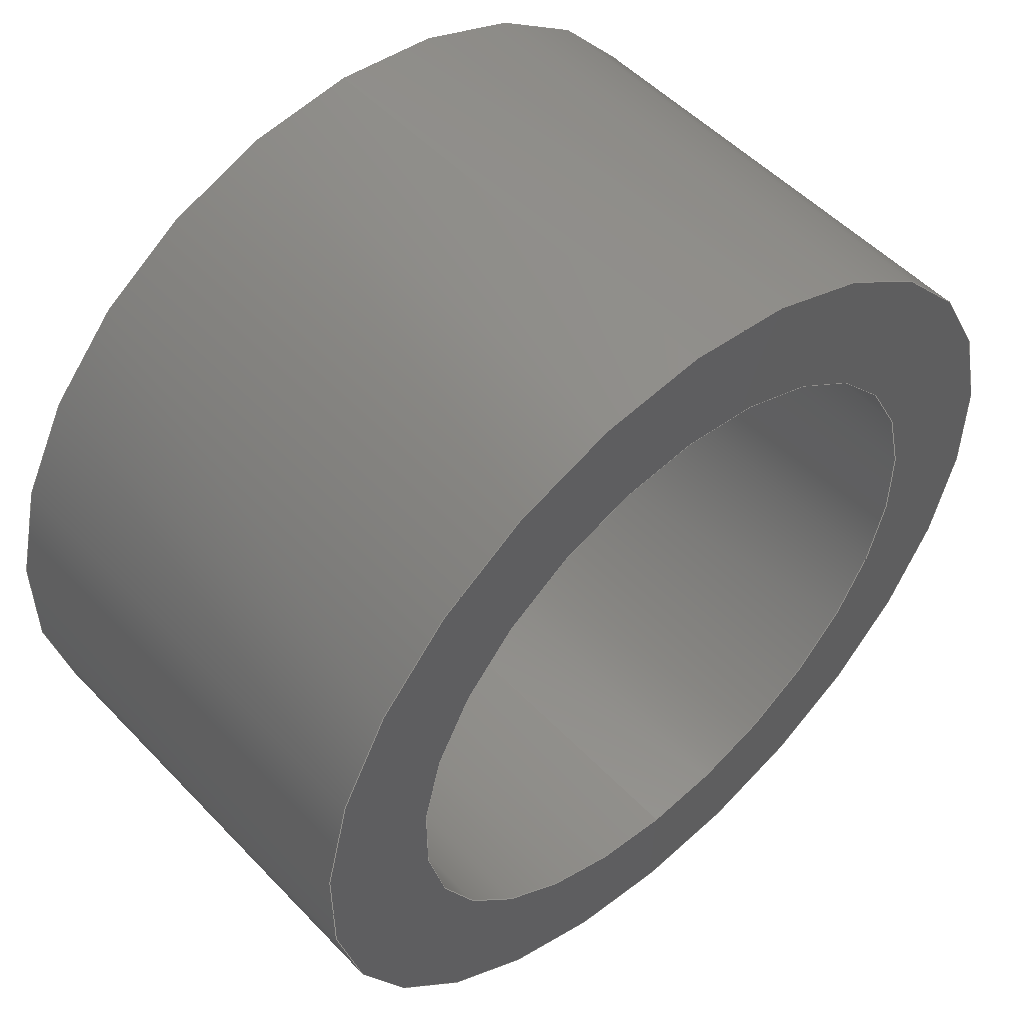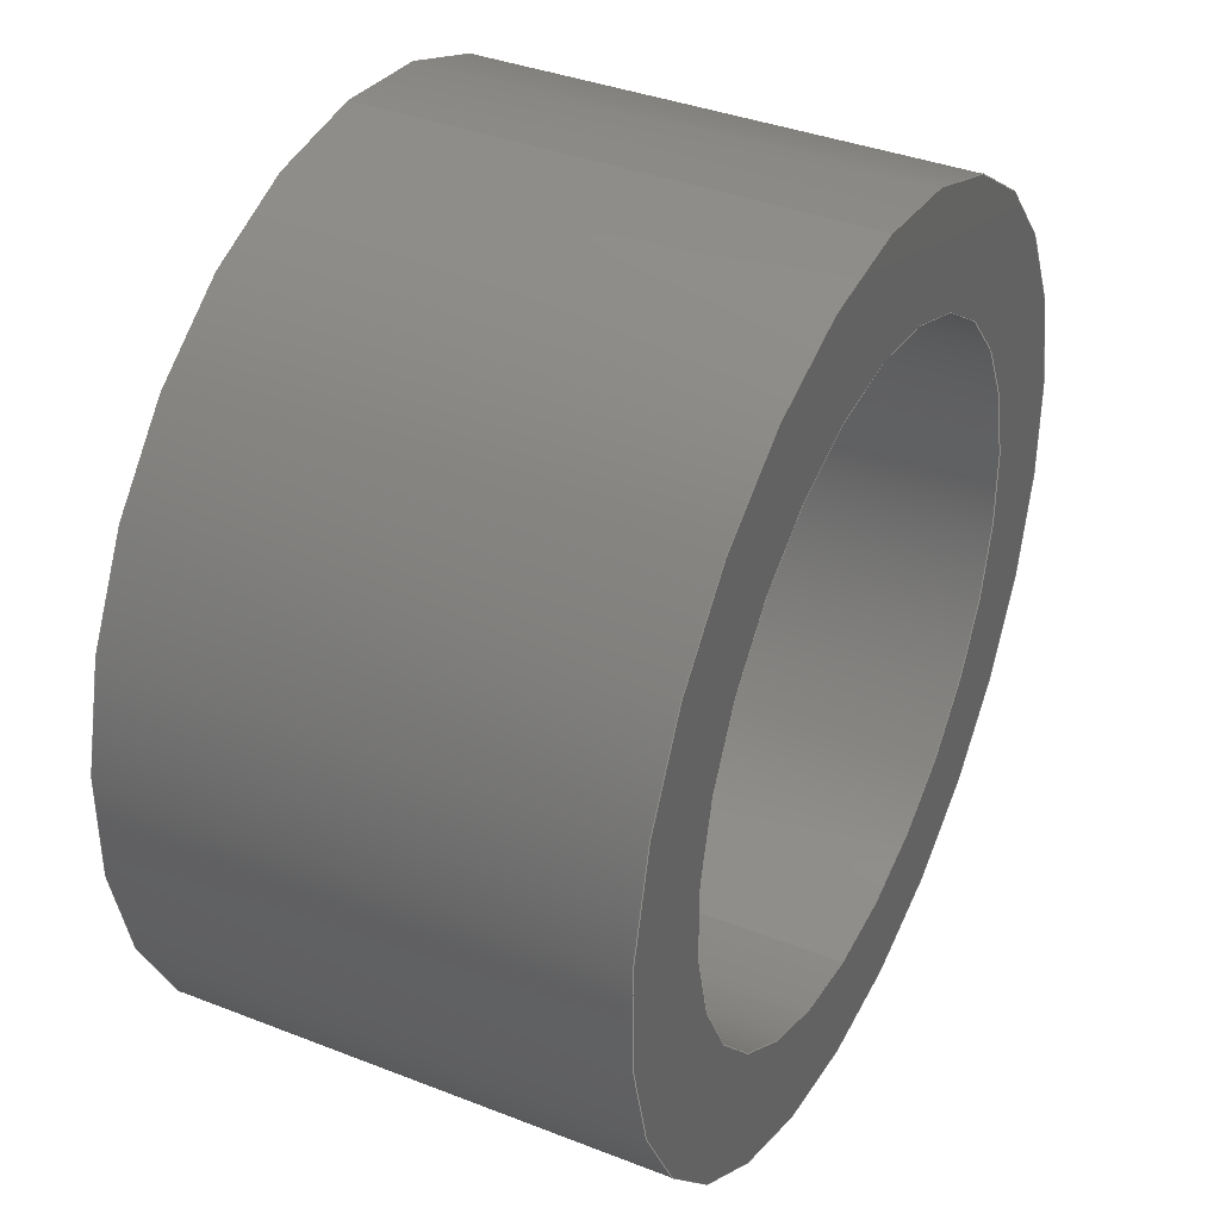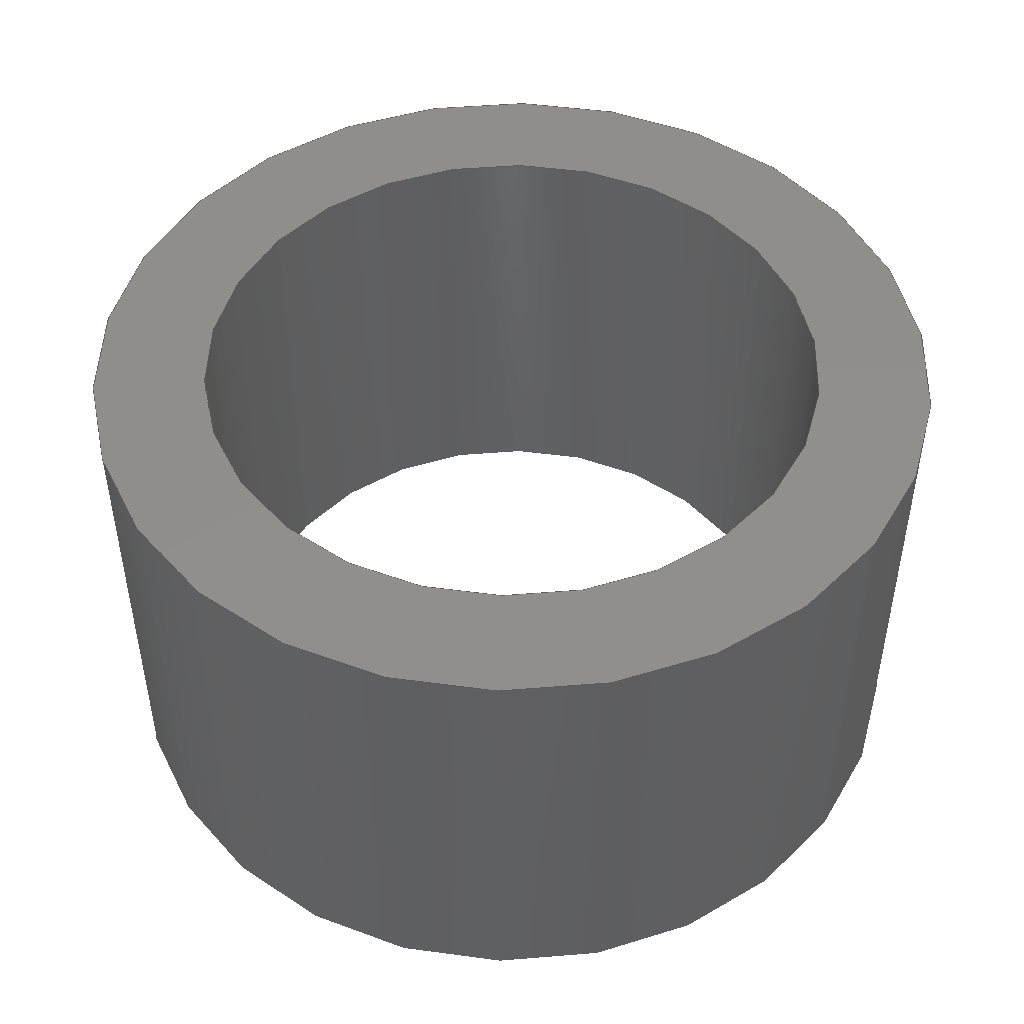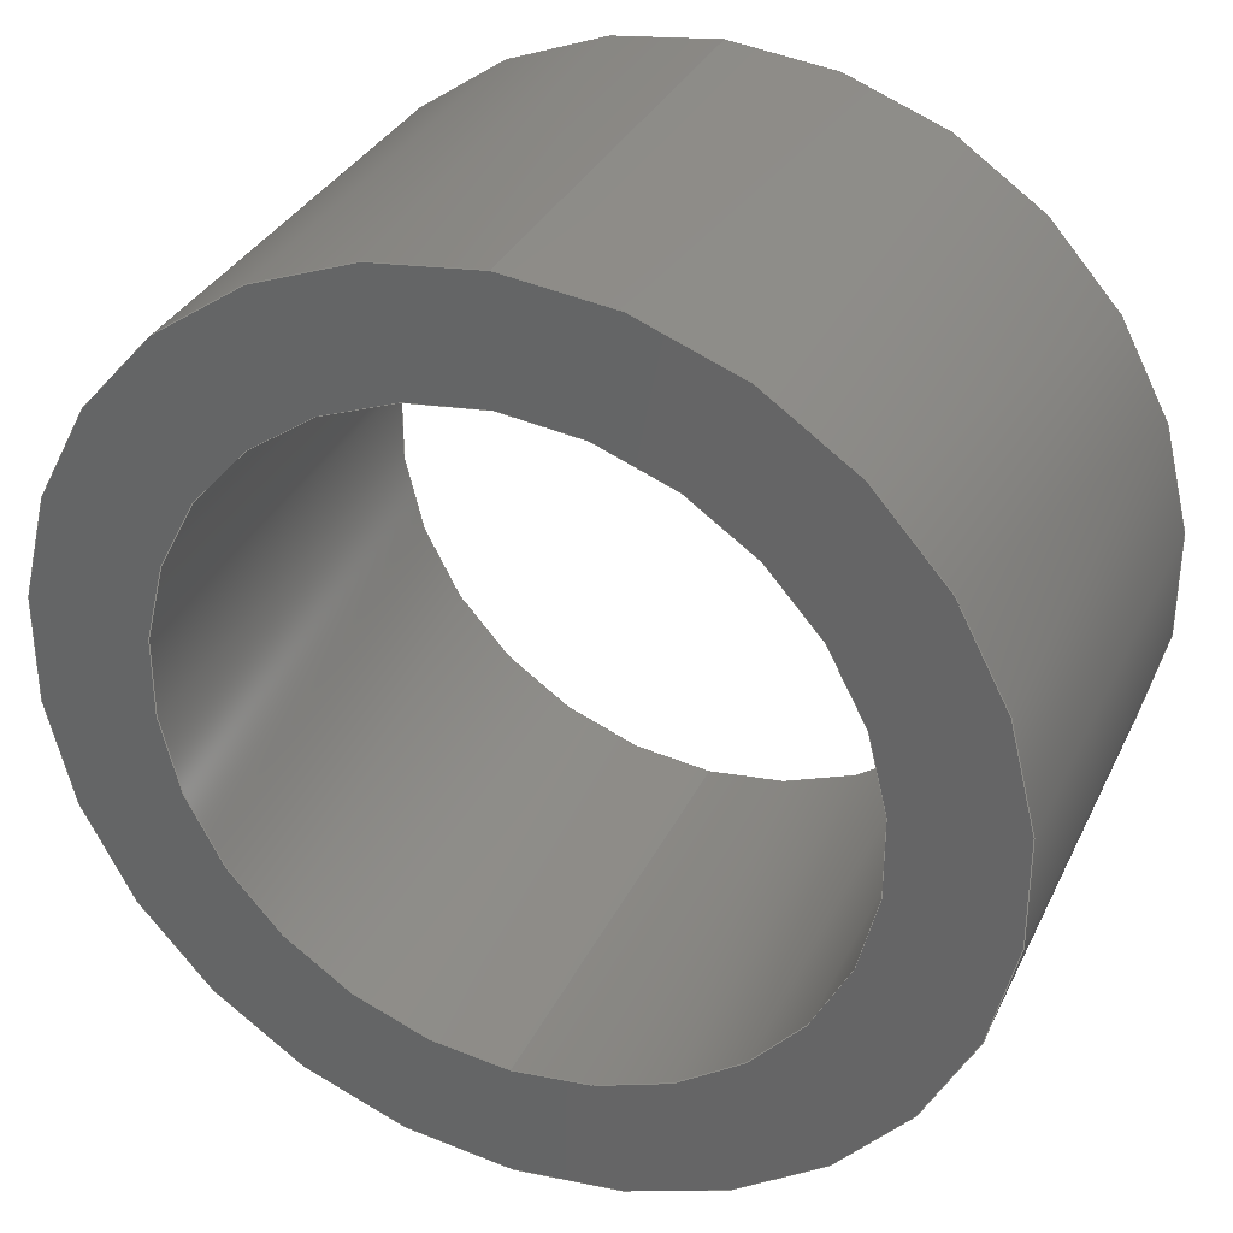
<metadata>
{"format":"step","ext":"step","renderer":"f3d","projection":"perspective","resolution":1024,"background":"white","views":[{"elev":52.0,"azim":-42.0,"up":"+Z"},{"elev":37.6,"azim":-63.4,"up":"+Z"},{"elev":47.8,"azim":-53.7,"up":"+Y"},{"elev":32.9,"azim":-157.4,"up":"+Z"}]}
</metadata>
<code>
ISO-10303-21;
DATA;
#1 = CARTESIAN_POINT ( 'NONE',  ( 0, 0.28, 0 ) ) ;
#2 = DIRECTION ( 'NONE',  ( -0, -1, -0 ) ) ;
#3 = VERTEX_POINT ( 'NONE', #7 ) ;
#4 = LINE ( 'NONE', #69, #210 ) ;
#5 = VERTEX_POINT ( 'NONE', #81 ) ;
#6 = EDGE_CURVE ( 'NONE', #3, #51, #129, .T. ) ;
#7 = CARTESIAN_POINT ( 'NONE',  ( 2.339e-17, 0, 0.191 ) ) ;
#8 = CIRCLE ( 'NONE', #134, 0.191 ) ;
#9 = EDGE_CURVE ( 'NONE', #43, #5, #148, .T. ) ;
#10 = ADVANCED_FACE ( 'NONE', ( #77 ), #126, .T. ) ;
#11 = ORIENTED_EDGE ( 'NONE', *, *, #211, .F. ) ;
#12 = DIRECTION ( 'NONE',  ( 0, 0, -1 ) ) ;
#13 = CARTESIAN_POINT ( 'NONE',  ( 0, 0, 0 ) ) ;
#14 = DIRECTION ( 'NONE',  ( 0, 0, 1 ) ) ;
#15 = EDGE_LOOP ( 'NONE', ( #140, #212 ) ) ;
#16 = DIRECTION ( 'NONE',  ( 0, 0, 1 ) ) ;
#17 = AXIS2_PLACEMENT_3D ( 'NONE', #13, #33, #50 ) ;
#18 = FACE_BOUND ( 'NONE', #199, .T. ) ;
#19 = DIRECTION ( 'NONE',  ( 0, 1, 0 ) ) ;
#20 = CARTESIAN_POINT ( 'NONE',  ( 0, 0.28, 0 ) ) ;
#21 = DIRECTION ( 'NONE',  ( -0, -1, -0 ) ) ;
#22 = CIRCLE ( 'NONE', #128, 0.191 ) ;
#23 = AXIS2_PLACEMENT_3D ( 'NONE', #100, #19, #159 ) ;
#24 = ORIENTED_EDGE ( 'NONE', *, *, #109, .T. ) ;
#25 = ORIENTED_EDGE ( 'NONE', *, *, #6, .T. ) ;
#26 = EDGE_CURVE ( 'NONE', #51, #3, #22, .T. ) ;
#27 = ORIENTED_EDGE ( 'NONE', *, *, #178, .F. ) ;
#28 = FILL_AREA_STYLE ('',( #118 ) ) ;
#29 = MANIFOLD_SOLID_BREP ( 'Boss-Extrude1', #162 ) ;
#30 = CARTESIAN_POINT ( 'NONE',  ( 0, 0.28, 0 ) ) ;
#31 = ORIENTED_EDGE ( 'NONE', *, *, #26, .F. ) ;
#32 = SURFACE_SIDE_STYLE ('',( #214 ) ) ;
#33 = DIRECTION ( 'NONE',  ( 0, 0, 1 ) ) ;
#34 = CARTESIAN_POINT ( 'NONE',  ( 0, 0.28, -0.191 ) ) ;
#35 = AXIS2_PLACEMENT_3D ( 'NONE', #97, #171, #220 ) ;
#36 = ORIENTED_EDGE ( 'NONE', *, *, #120, .T. ) ;
#37 = CYLINDRICAL_SURFACE ( 'NONE', #141, 0.259 ) ;
#38 = DIRECTION ( 'NONE',  ( 0, 0, -1 ) ) ;
#39 = COLOUR_RGB ( '',0.298, 0.298, 0.298 ) ;
#40 = DIRECTION ( 'NONE',  ( 0, 1, 0 ) ) ;
#41 = UNCERTAINTY_MEASURE_WITH_UNIT (LENGTH_MEASURE( 1e-05 ), #205, 'distance_accuracy_value', 'NONE');
#42 = EDGE_CURVE ( 'NONE', #127, #51, #184, .T. ) ;
#43 = VERTEX_POINT ( 'NONE', #80 ) ;
#44 = PRODUCT_DEFINITION ( 'UNKNOWN', '', #54, #174 ) ;
#45 = CIRCLE ( 'NONE', #181, 0.191 ) ;
#46 =( LENGTH_UNIT ( ) NAMED_UNIT ( * ) SI_UNIT ( $, .METRE. ) );
#47 =( LENGTH_UNIT ( ) NAMED_UNIT ( * ) SI_UNIT ( $, .METRE. ) );
#48 =( NAMED_UNIT ( * ) PLANE_ANGLE_UNIT ( ) SI_UNIT ( $, .RADIAN. ) );
#49 = EDGE_CURVE ( 'NONE', #5, #43, #167, .T. ) ;
#50 = DIRECTION ( 'NONE',  ( 1, 0, 0 ) ) ;
#51 = VERTEX_POINT ( 'NONE', #96 ) ;
#52 = PRESENTATION_STYLE_ASSIGNMENT (( #201 ) ) ;
#53 = DIRECTION ( 'NONE',  ( -0, -1, -0 ) ) ;
#54 = PRODUCT_DEFINITION_FORMATION_WITH_SPECIFIED_SOURCE ( 'ANY', '', #219, .NOT_KNOWN. ) ;
#55 = CARTESIAN_POINT ( 'NONE',  ( 0, 0.28, 0 ) ) ;
#56 = ORIENTED_EDGE ( 'NONE', *, *, #215, .F. ) ;
#57 =( GEOMETRIC_REPRESENTATION_CONTEXT ( 3 ) GLOBAL_UNCERTAINTY_ASSIGNED_CONTEXT ( ( #41 ) ) GLOBAL_UNIT_ASSIGNED_CONTEXT ( ( #205, #61, #99 ) ) REPRESENTATION_CONTEXT ( 'NONE', 'WORKASPACE' ) );
#58 = ORIENTED_EDGE ( 'NONE', *, *, #49, .F. ) ;
#59 = FACE_OUTER_BOUND ( 'NONE', #83, .T. ) ;
#60 = PRODUCT_RELATED_PRODUCT_CATEGORY ( 'part', '', ( #219 ) ) ;
#61 =( NAMED_UNIT ( * ) PLANE_ANGLE_UNIT ( ) SI_UNIT ( $, .RADIAN. ) );
#62 = ADVANCED_FACE ( 'NONE', ( #121 ), #88, .F. ) ;
#63 = APPLICATION_PROTOCOL_DEFINITION ( 'draft international standard', 'automotive_design', 1998, #204 ) ;
#64 = DIRECTION ( 'NONE',  ( 0, 0, 1 ) ) ;
#65 = ORIENTED_EDGE ( 'NONE', *, *, #178, .T. ) ;
#66 = CARTESIAN_POINT ( 'NONE',  ( 0, 0.28, 0 ) ) ;
#67 = FACE_OUTER_BOUND ( 'NONE', #15, .T. ) ;
#68 = DIRECTION ( 'NONE',  ( 0, 0, 1 ) ) ;
#69 = CARTESIAN_POINT ( 'NONE',  ( 2.339e-17, 0.28, 0.191 ) ) ;
#70 = ORIENTED_EDGE ( 'NONE', *, *, #42, .F. ) ;
#71 = VERTEX_POINT ( 'NONE', #87 ) ;
#72 = ADVANCED_BREP_SHAPE_REPRESENTATION ( 'am-1306 spacer REV2', ( #29, #17 ), #187 ) ;
#73 = FACE_BOUND ( 'NONE', #207, .T. ) ;
#74 = AXIS2_PLACEMENT_3D ( 'NONE', #194, #2, #144 ) ;
#75 = EDGE_LOOP ( 'NONE', ( #56, #221 ) ) ;
#76 = DIMENSIONAL_EXPONENTS ( 1, 0, 0, 0, 0, 0, 0 ) ;
#77 = FACE_OUTER_BOUND ( 'NONE', #164, .T. ) ;
#78 = DIRECTION ( 'NONE',  ( 0, 0, 1 ) ) ;
#79 = SURFACE_STYLE_FILL_AREA ( #28 ) ;
#80 = CARTESIAN_POINT ( 'NONE',  ( 0, 0.28, -0.259 ) ) ;
#81 = CARTESIAN_POINT ( 'NONE',  ( 3.172e-17, 0.28, 0.259 ) ) ;
#82 = APPLICATION_CONTEXT ( 'automotive_design' ) ;
#83 = EDGE_LOOP ( 'NONE', ( #24, #65, #31, #70 ) ) ;
#84 = CARTESIAN_POINT ( 'NONE',  ( 0, 0.28, -0.191 ) ) ;
#85 = UNCERTAINTY_MEASURE_WITH_UNIT (LENGTH_MEASURE( 1e-05 ), #117, 'distance_accuracy_value', 'NONE');
#86 = PLANE ( 'NONE',  #90 ) ;
#87 = CARTESIAN_POINT ( 'NONE',  ( 2.339e-17, 0.28, 0.191 ) ) ;
#88 = CYLINDRICAL_SURFACE ( 'NONE', #191, 0.191 ) ;
#89 = ORIENTED_EDGE ( 'NONE', *, *, #120, .F. ) ;
#90 = AXIS2_PLACEMENT_3D ( 'NONE', #156, #176, #208 ) ;
#91 = ORIENTED_EDGE ( 'NONE', *, *, #6, .F. ) ;
#92 = LENGTH_MEASURE_WITH_UNIT ( LENGTH_MEASURE( 0.0254 ), #47 );
#93 = ADVANCED_FACE ( 'NONE', ( #67, #73 ), #102, .T. ) ;
#94 = ADVANCED_FACE ( 'NONE', ( #136 ), #37, .T. ) ;
#95 = EDGE_CURVE ( 'NONE', #113, #185, #200, .T. ) ;
#96 = CARTESIAN_POINT ( 'NONE',  ( 0, 0, -0.191 ) ) ;
#97 = CARTESIAN_POINT ( 'NONE',  ( 0, 0, 0 ) ) ;
#98 = SURFACE_SIDE_STYLE ('',( #79 ) ) ;
#99 =( NAMED_UNIT ( * ) SI_UNIT ( $, .STERADIAN. ) SOLID_ANGLE_UNIT ( ) );
#100 = CARTESIAN_POINT ( 'NONE',  ( 0, 0.28, 0 ) ) ;
#101 = DIRECTION ( 'NONE',  ( 0, 0, -1 ) ) ;
#102 = PLANE ( 'NONE',  #23 ) ;
#103 = CIRCLE ( 'NONE', #35, 0.259 ) ;
#104 = CARTESIAN_POINT ( 'NONE',  ( 0, 0.28, 0 ) ) ;
#105 =( LENGTH_UNIT ( ) NAMED_UNIT ( * ) SI_UNIT ( $, .METRE. ) );
#106 = CARTESIAN_POINT ( 'NONE',  ( 0, 0.28, -0.259 ) ) ;
#107 = EDGE_CURVE ( 'NONE', #71, #127, #8, .T. ) ;
#108 = ORIENTED_EDGE ( 'NONE', *, *, #42, .T. ) ;
#109 = EDGE_CURVE ( 'NONE', #127, #71, #45, .T. ) ;
#110 = PRESENTATION_STYLE_ASSIGNMENT (( #139 ) ) ;
#111 = PRODUCT_DEFINITION_SHAPE ( 'NONE', 'NONE',  #44 ) ;
#112 = STYLED_ITEM ( 'NONE', ( #52 ), #72 ) ;
#113 = VERTEX_POINT ( 'NONE', #180 ) ;
#114 =( GEOMETRIC_REPRESENTATION_CONTEXT ( 3 ) GLOBAL_UNCERTAINTY_ASSIGNED_CONTEXT ( ( #85 ) ) GLOBAL_UNIT_ASSIGNED_CONTEXT ( ( #117, #48, #152 ) ) REPRESENTATION_CONTEXT ( 'NONE', 'WORKASPACE' ) );
#115 = VECTOR ( 'NONE', #193, 39.37 ) ;
#116 = ADVANCED_FACE ( 'NONE', ( #59 ), #218, .F. ) ;
#117 =( CONVERSION_BASED_UNIT ( 'INCH', #142 ) LENGTH_UNIT ( ) NAMED_UNIT ( #133 ) );
#118 = FILL_AREA_STYLE_COLOUR ( '', #188 ) ;
#119 = ORIENTED_EDGE ( 'NONE', *, *, #26, .T. ) ;
#120 = EDGE_CURVE ( 'NONE', #43, #185, #158, .T. ) ;
#121 = FACE_OUTER_BOUND ( 'NONE', #203, .T. ) ;
#122 = DIRECTION ( 'NONE',  ( 0, 1, 0 ) ) ;
#123 = DIRECTION ( 'NONE',  ( 0, 0, 1 ) ) ;
#124 = AXIS2_PLACEMENT_3D ( 'NONE', #30, #135, #12 ) ;
#125 = CARTESIAN_POINT ( 'NONE',  ( 0, 0, -0.259 ) ) ;
#126 = CYLINDRICAL_SURFACE ( 'NONE', #124, 0.259 ) ;
#127 = VERTEX_POINT ( 'NONE', #84 ) ;
#128 = AXIS2_PLACEMENT_3D ( 'NONE', #137, #122, #14 ) ;
#129 = CIRCLE ( 'NONE', #160, 0.191 ) ;
#130 = PRESENTATION_LAYER_ASSIGNMENT (  '', '', ( #183 ) ) ;
#131 = ORIENTED_EDGE ( 'NONE', *, *, #95, .T. ) ;
#132 = DIRECTION ( 'NONE',  ( 0, 1, 0 ) ) ;
#133 = DIMENSIONAL_EXPONENTS ( 1, 0, 0, 0, 0, 0, 0 ) ;
#134 = AXIS2_PLACEMENT_3D ( 'NONE', #20, #40, #64 ) ;
#135 = DIRECTION ( 'NONE',  ( -0, -1, -0 ) ) ;
#136 = FACE_OUTER_BOUND ( 'NONE', #190, .T. ) ;
#137 = CARTESIAN_POINT ( 'NONE',  ( 0, 0, 0 ) ) ;
#138 =( NAMED_UNIT ( * ) SI_UNIT ( $, .STERADIAN. ) SOLID_ANGLE_UNIT ( ) );
#139 = SURFACE_STYLE_USAGE ( .BOTH. , #32 ) ;
#140 = ORIENTED_EDGE ( 'NONE', *, *, #9, .T. ) ;
#141 = AXIS2_PLACEMENT_3D ( 'NONE', #55, #192, #101 ) ;
#142 = LENGTH_MEASURE_WITH_UNIT ( LENGTH_MEASURE( 0.0254 ), #105 );
#143 = CARTESIAN_POINT ( 'NONE',  ( 0, 0, 0 ) ) ;
#144 = DIRECTION ( 'NONE',  ( 0, 0, -1 ) ) ;
#145 = UNCERTAINTY_MEASURE_WITH_UNIT (LENGTH_MEASURE( 1e-05 ), #217, 'distance_accuracy_value', 'NONE');
#146 = AXIS2_PLACEMENT_3D ( 'NONE', #143, #209, #68 ) ;
#147 = ORIENTED_EDGE ( 'NONE', *, *, #107, .T. ) ;
#148 = CIRCLE ( 'NONE', #198, 0.259 ) ;
#149 = PRESENTATION_LAYER_ASSIGNMENT (  '', '', ( #112 ) ) ;
#150 = ORIENTED_EDGE ( 'NONE', *, *, #215, .T. ) ;
#151 = VECTOR ( 'NONE', #154, 39.37 ) ;
#152 =( NAMED_UNIT ( * ) SI_UNIT ( $, .STERADIAN. ) SOLID_ANGLE_UNIT ( ) );
#153 = MECHANICAL_DESIGN_GEOMETRIC_PRESENTATION_REPRESENTATION (  '', ( #183 ), #57 ) ;
#154 = DIRECTION ( 'NONE',  ( -0, -1, -0 ) ) ;
#155 = DIRECTION ( 'NONE',  ( 0, 1, 0 ) ) ;
#156 = CARTESIAN_POINT ( 'NONE',  ( 0, 0, 0 ) ) ;
#157 = ORIENTED_EDGE ( 'NONE', *, *, #9, .F. ) ;
#158 = LINE ( 'NONE', #106, #163 ) ;
#159 = DIRECTION ( 'NONE',  ( 0, -0, 1 ) ) ;
#160 = AXIS2_PLACEMENT_3D ( 'NONE', #202, #132, #172 ) ;
#161 = ORIENTED_EDGE ( 'NONE', *, *, #107, .F. ) ;
#162 = CLOSED_SHELL ( 'NONE', ( #116, #10, #93, #186, #94, #62 ) ) ;
#163 = VECTOR ( 'NONE', #21, 39.37 ) ;
#164 = EDGE_LOOP ( 'NONE', ( #58, #182, #131, #89 ) ) ;
#165 = LINE ( 'NONE', #177, #115 ) ;
#166 = DIMENSIONAL_EXPONENTS ( 1, 0, 0, 0, 0, 0, 0 ) ;
#167 = CIRCLE ( 'NONE', #195, 0.259 ) ;
#168 = FILL_AREA_STYLE ('',( #206 ) ) ;
#169 = APPLICATION_PROTOCOL_DEFINITION ( 'draft international standard', 'automotive_design', 1998, #82 ) ;
#170 = PRODUCT_CONTEXT ( 'NONE', #82, 'mechanical' ) ;
#171 = DIRECTION ( 'NONE',  ( 0, 1, 0 ) ) ;
#172 = DIRECTION ( 'NONE',  ( 0, 0, 1 ) ) ;
#173 = ORIENTED_EDGE ( 'NONE', *, *, #109, .F. ) ;
#174 = PRODUCT_DEFINITION_CONTEXT ( 'detailed design', #204, 'design' ) ;
#175 = MECHANICAL_DESIGN_GEOMETRIC_PRESENTATION_REPRESENTATION (  '', ( #112 ), #114 ) ;
#176 = DIRECTION ( 'NONE',  ( 0, 1, 0 ) ) ;
#177 = CARTESIAN_POINT ( 'NONE',  ( 3.172e-17, 0.28, 0.259 ) ) ;
#178 = EDGE_CURVE ( 'NONE', #71, #3, #4, .T. ) ;
#179 = DIRECTION ( 'NONE',  ( -0, -1, -0 ) ) ;
#180 = CARTESIAN_POINT ( 'NONE',  ( 3.172e-17, 0, 0.259 ) ) ;
#181 = AXIS2_PLACEMENT_3D ( 'NONE', #104, #213, #16 ) ;
#182 = ORIENTED_EDGE ( 'NONE', *, *, #211, .T. ) ;
#183 = STYLED_ITEM ( 'NONE', ( #110 ), #29 ) ;
#184 = LINE ( 'NONE', #34, #151 ) ;
#185 = VERTEX_POINT ( 'NONE', #125 ) ;
#186 = ADVANCED_FACE ( 'NONE', ( #197, #18 ), #86, .F. ) ;
#187 =( GEOMETRIC_REPRESENTATION_CONTEXT ( 3 ) GLOBAL_UNCERTAINTY_ASSIGNED_CONTEXT ( ( #145 ) ) GLOBAL_UNIT_ASSIGNED_CONTEXT ( ( #217, #189, #138 ) ) REPRESENTATION_CONTEXT ( 'NONE', 'WORKASPACE' ) );
#188 = COLOUR_RGB ( '',0.298, 0.298, 0.298 ) ;
#189 =( NAMED_UNIT ( * ) PLANE_ANGLE_UNIT ( ) SI_UNIT ( $, .RADIAN. ) );
#190 = EDGE_LOOP ( 'NONE', ( #11, #157, #36, #150 ) ) ;
#191 = AXIS2_PLACEMENT_3D ( 'NONE', #66, #179, #38 ) ;
#192 = DIRECTION ( 'NONE',  ( -0, -1, -0 ) ) ;
#193 = DIRECTION ( 'NONE',  ( -0, -1, -0 ) ) ;
#194 = CARTESIAN_POINT ( 'NONE',  ( 0, 0.28, 0 ) ) ;
#195 = AXIS2_PLACEMENT_3D ( 'NONE', #1, #223, #123 ) ;
#196 = LENGTH_MEASURE_WITH_UNIT ( LENGTH_MEASURE( 0.0254 ), #46 );
#197 = FACE_OUTER_BOUND ( 'NONE', #75, .T. ) ;
#198 = AXIS2_PLACEMENT_3D ( 'NONE', #216, #155, #78 ) ;
#199 = EDGE_LOOP ( 'NONE', ( #119, #25 ) ) ;
#200 = CIRCLE ( 'NONE', #146, 0.259 ) ;
#201 = SURFACE_STYLE_USAGE ( .BOTH. , #98 ) ;
#202 = CARTESIAN_POINT ( 'NONE',  ( 0, 0, 0 ) ) ;
#203 = EDGE_LOOP ( 'NONE', ( #27, #147, #108, #91 ) ) ;
#204 = APPLICATION_CONTEXT ( 'automotive_design' ) ;
#205 =( CONVERSION_BASED_UNIT ( 'INCH', #196 ) LENGTH_UNIT ( ) NAMED_UNIT ( #76 ) );
#206 = FILL_AREA_STYLE_COLOUR ( '', #39 ) ;
#207 = EDGE_LOOP ( 'NONE', ( #173, #161 ) ) ;
#208 = DIRECTION ( 'NONE',  ( 0, -0, 1 ) ) ;
#209 = DIRECTION ( 'NONE',  ( 0, 1, 0 ) ) ;
#210 = VECTOR ( 'NONE', #53, 39.37 ) ;
#211 = EDGE_CURVE ( 'NONE', #5, #113, #165, .T. ) ;
#212 = ORIENTED_EDGE ( 'NONE', *, *, #49, .T. ) ;
#213 = DIRECTION ( 'NONE',  ( 0, 1, 0 ) ) ;
#214 = SURFACE_STYLE_FILL_AREA ( #168 ) ;
#215 = EDGE_CURVE ( 'NONE', #185, #113, #103, .T. ) ;
#216 = CARTESIAN_POINT ( 'NONE',  ( 0, 0.28, 0 ) ) ;
#217 =( CONVERSION_BASED_UNIT ( 'INCH', #92 ) LENGTH_UNIT ( ) NAMED_UNIT ( #166 ) );
#218 = CYLINDRICAL_SURFACE ( 'NONE', #74, 0.191 ) ;
#219 = PRODUCT ( 'am-1306 spacer REV2', 'am-1306 spacer REV2', '', ( #170 ) ) ;
#220 = DIRECTION ( 'NONE',  ( 0, 0, 1 ) ) ;
#221 = ORIENTED_EDGE ( 'NONE', *, *, #95, .F. ) ;
#222 = SHAPE_DEFINITION_REPRESENTATION ( #111, #72 ) ;
#223 = DIRECTION ( 'NONE',  ( 0, 1, 0 ) ) ;
ENDSEC;
END-ISO-10303-21;

</code>
